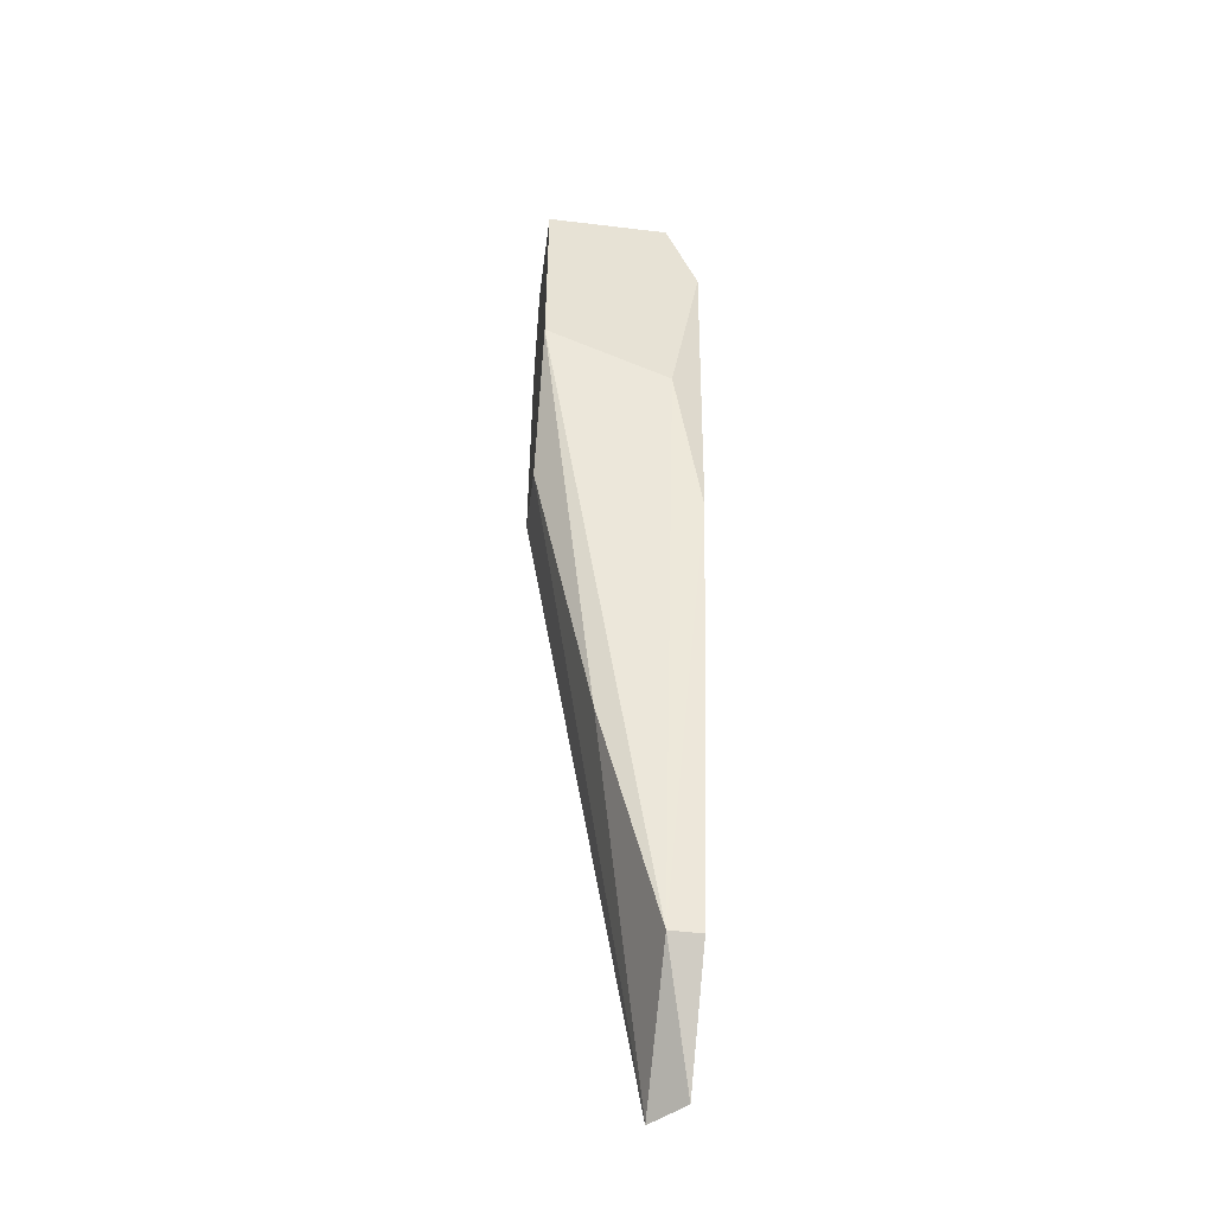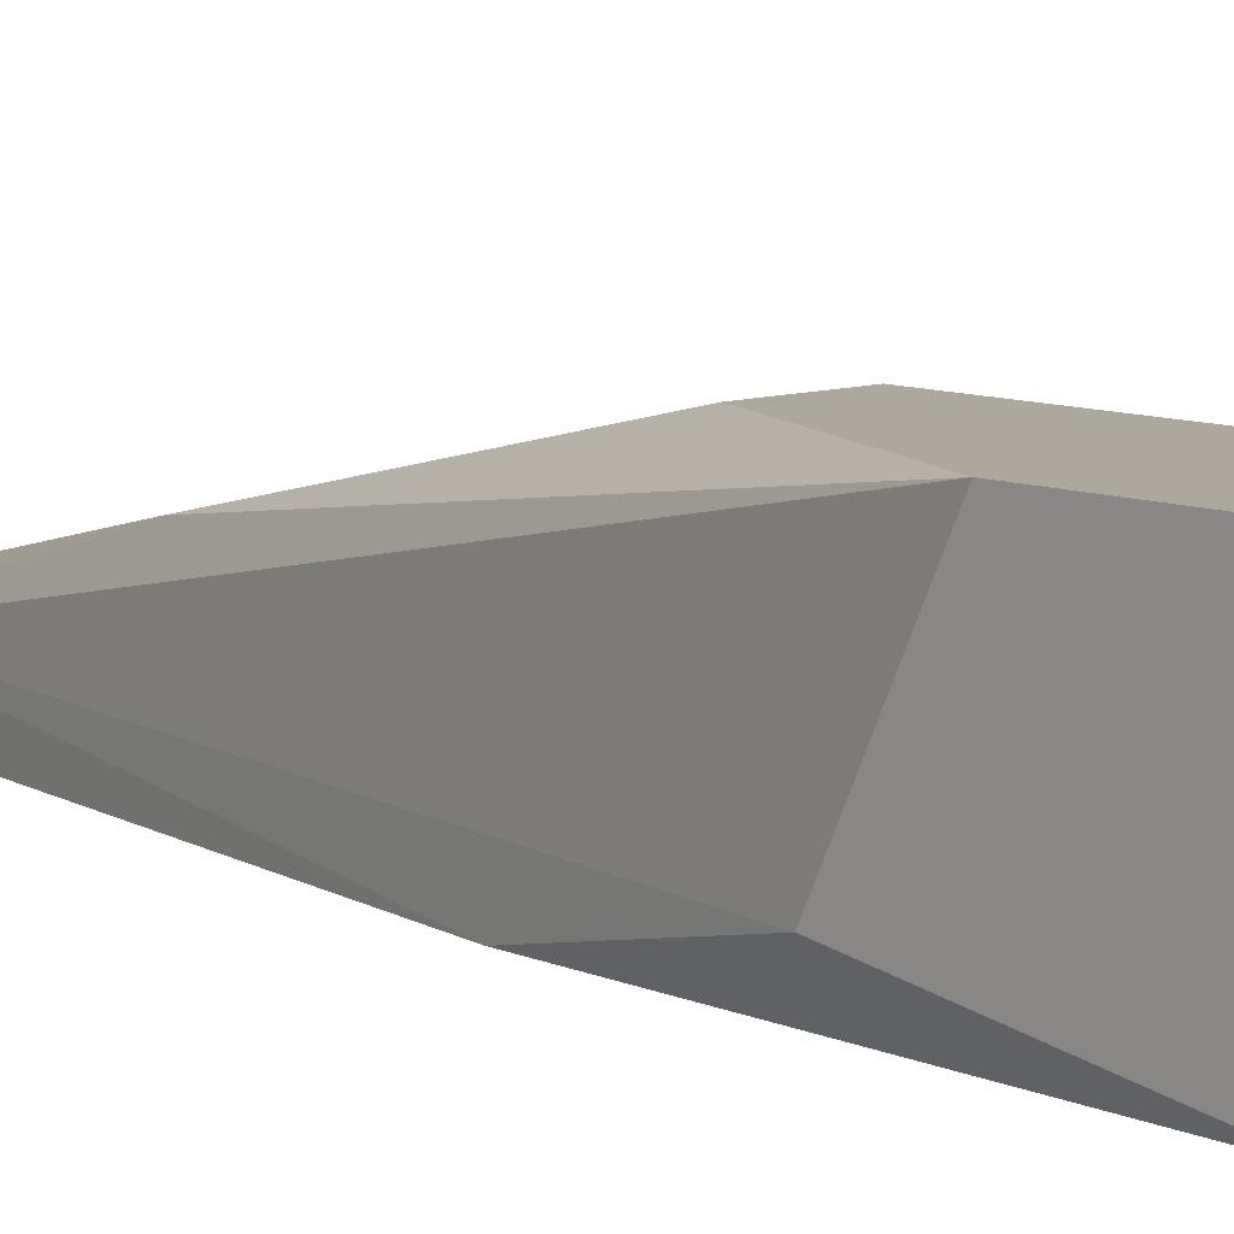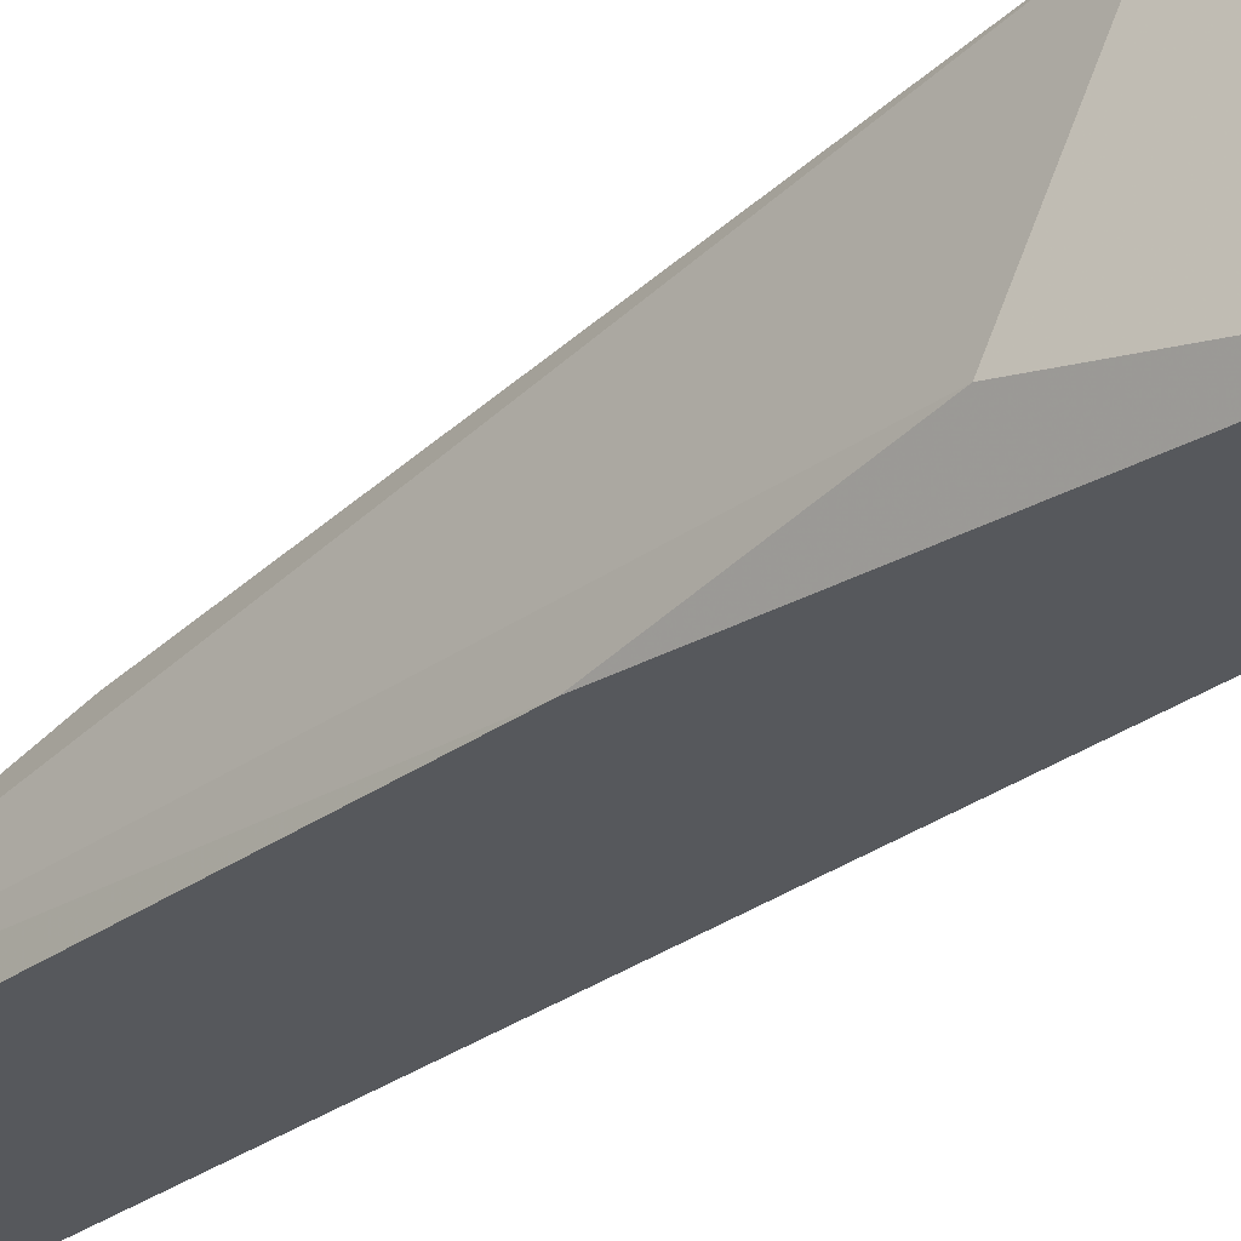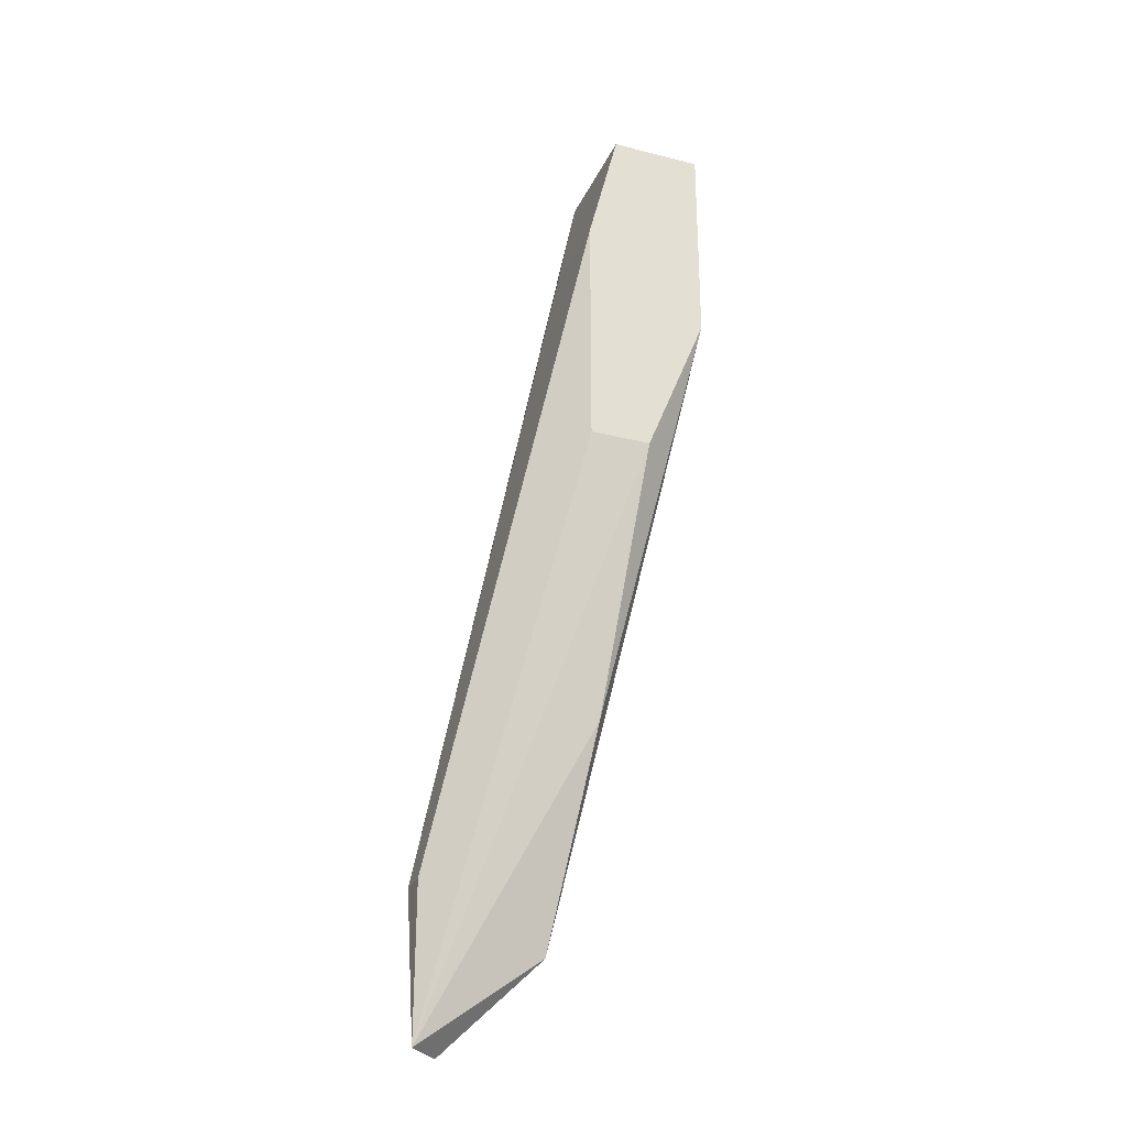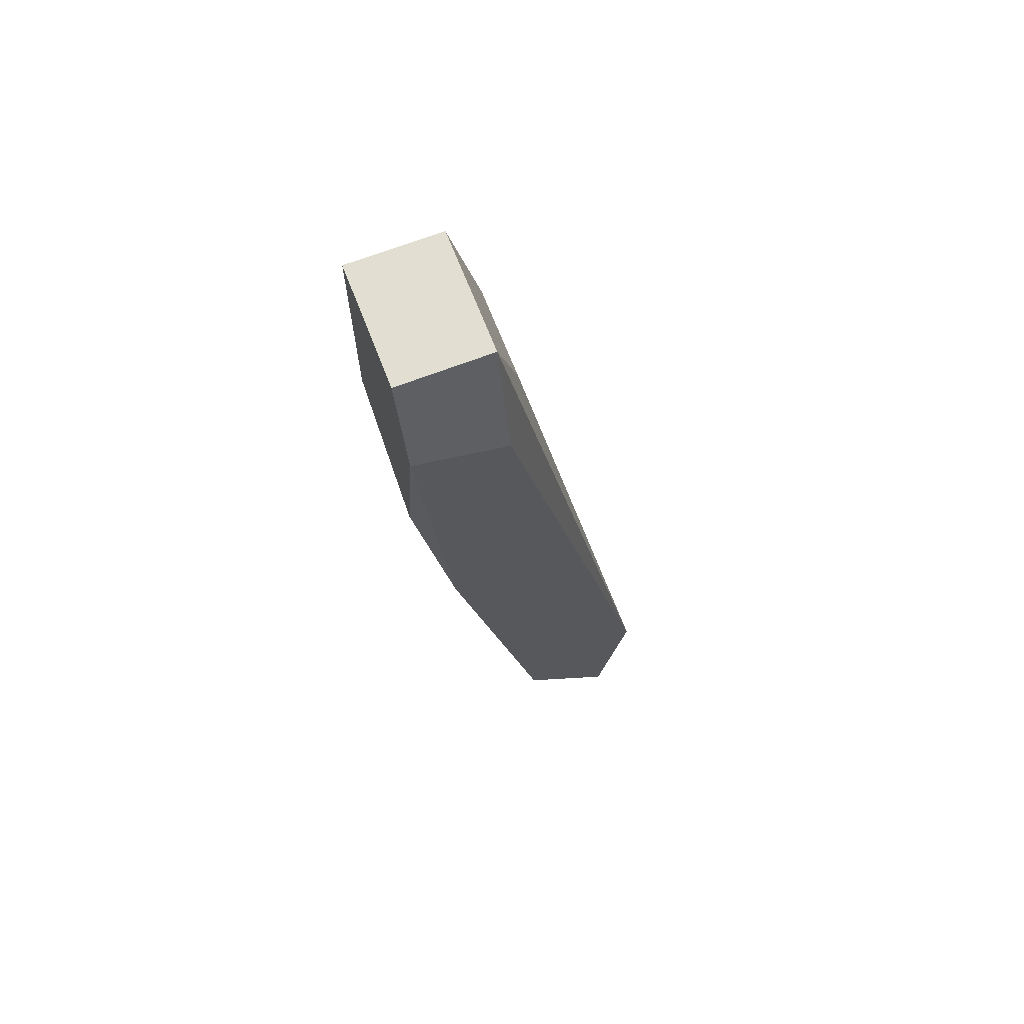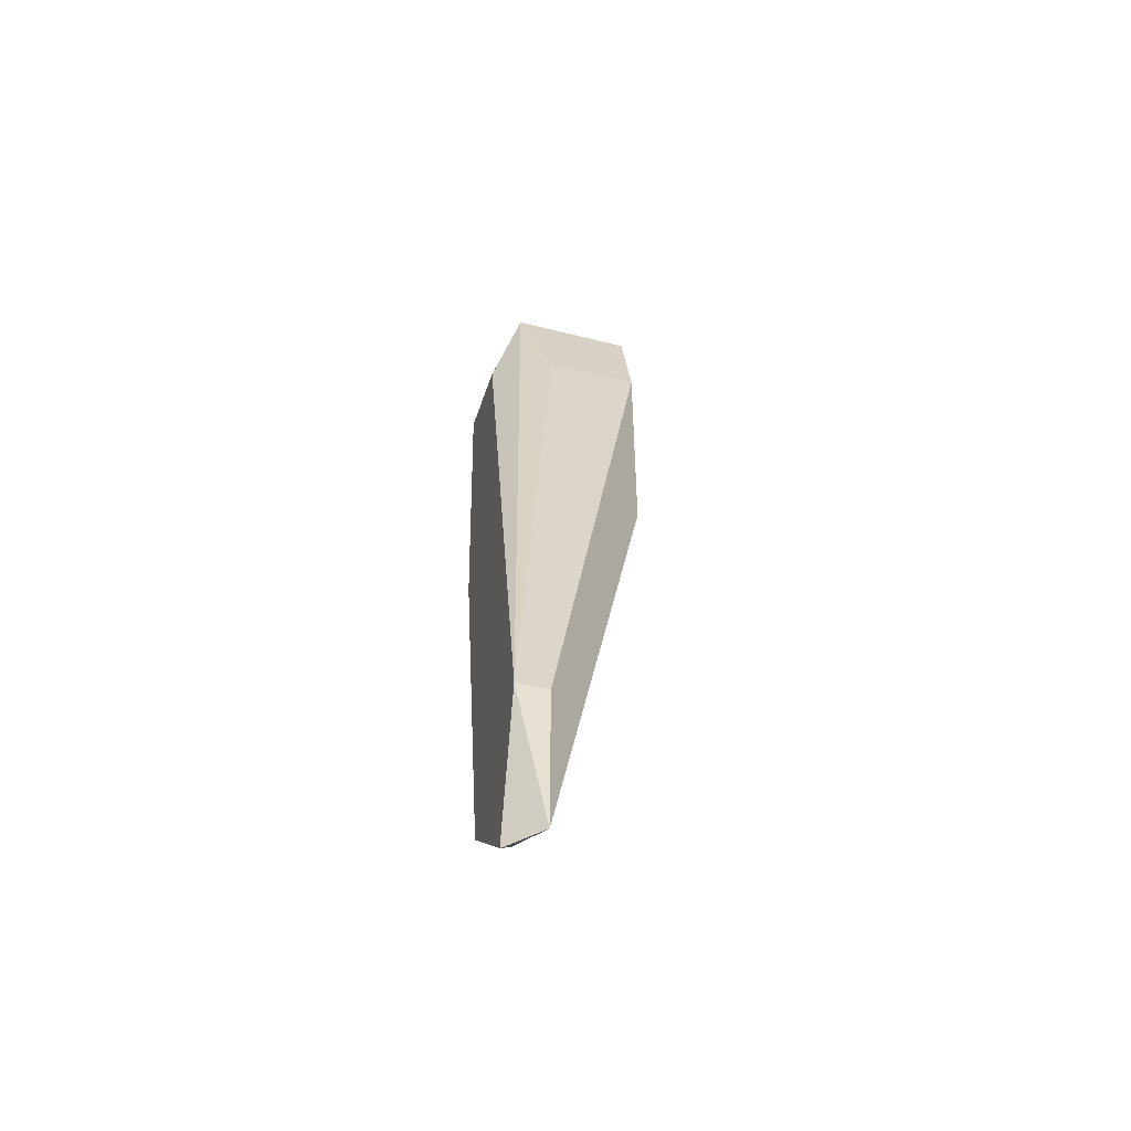
<metadata>
{"format":"obj","ext":"obj","renderer":"f3d","projection":"perspective","resolution":1024,"background":"white","views":[{"elev":-50.4,"azim":-97.5,"up":"+Z"},{"elev":8.7,"azim":-42.8,"up":"+Y"},{"elev":-27.9,"azim":-54.1,"up":"+Y"},{"elev":-28.3,"azim":159.1,"up":"+Z"},{"elev":67.6,"azim":-21.1,"up":"+Z"},{"elev":-51.2,"azim":74.6,"up":"+Z"}]}
</metadata>
<code>
v -0.01414 -0.01714 -0.08795
v -0.01414 -0.01493 -0.09385
v -0.01414 -0.01493 -0.08795
v -0.01414 -0.01788 -0.1057
v -0.01414 -0.01862 -0.1057
v -0.01488 -0.01641 -0.1005
v -0.01562 -0.01493 -0.09385
v -0.01709 -0.01493 -0.085
v -0.01709 -0.01493 -0.09017
v -0.01709 -0.01788 -0.085
v -0.01709 -0.01788 -0.09164
v -0.01709 -0.01862 -0.08722
v -0.01119 -0.01788 -0.1042
v -0.01119 -0.01788 -0.1079
v -0.01119 -0.01862 -0.1042
v -0.01193 -0.01862 -0.1079
v -0.01488 -0.01493 -0.085
v -0.01488 -0.01788 -0.085
v -0.01488 -0.01862 -0.08795
v -0.01636 -0.01862 -0.09533
f 3 18 1
f 15 13 3
f 3 13 2
f 9 3 2
f 3 9 8
f 9 12 8
f 13 15 14
f 2 13 14
f 20 4 5
f 12 20 5
f 15 12 5
f 9 2 7
f 2 14 7
f 15 18 19
f 12 15 19
f 18 12 19
f 18 3 17
f 3 8 17
f 8 18 17
f 12 18 10
f 18 8 10
f 8 12 10
f 4 20 11
f 9 4 11
f 20 12 11
f 12 9 11
f 4 9 6
f 14 4 6
f 9 7 6
f 7 14 6
f 14 15 16
f 4 14 16
f 5 4 16
f 15 5 16
f 18 15 1
f 15 3 1

</code>
